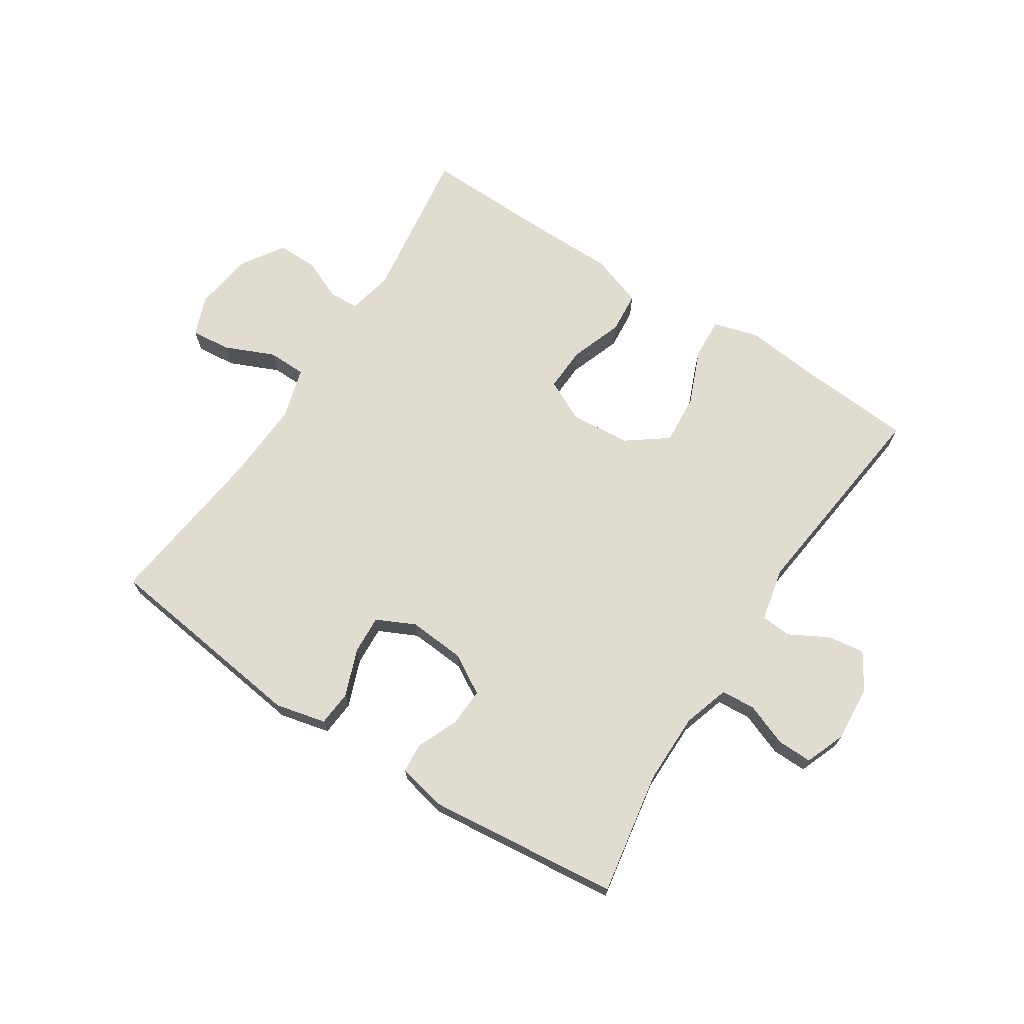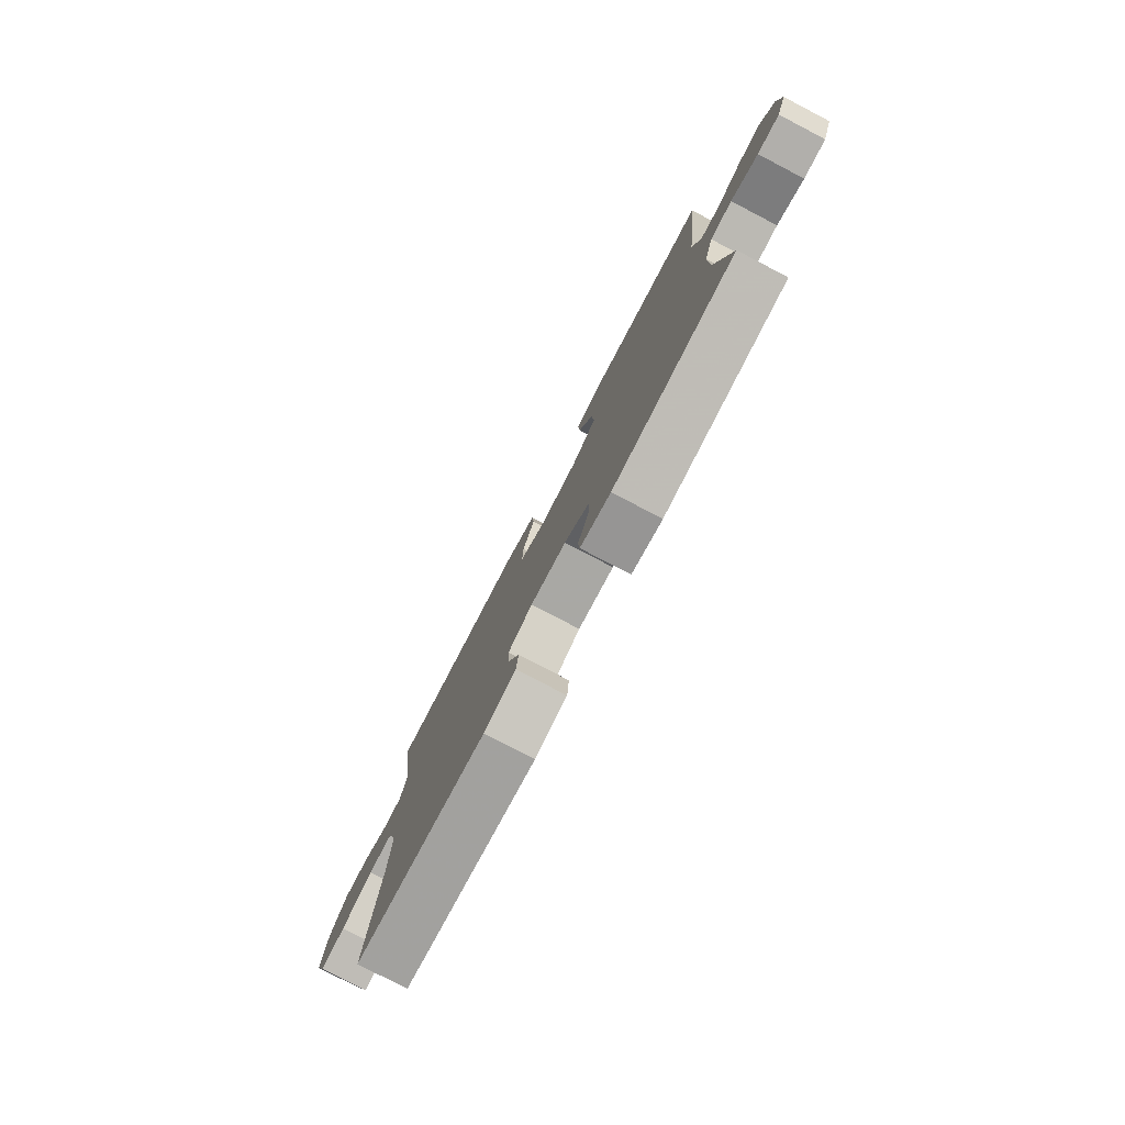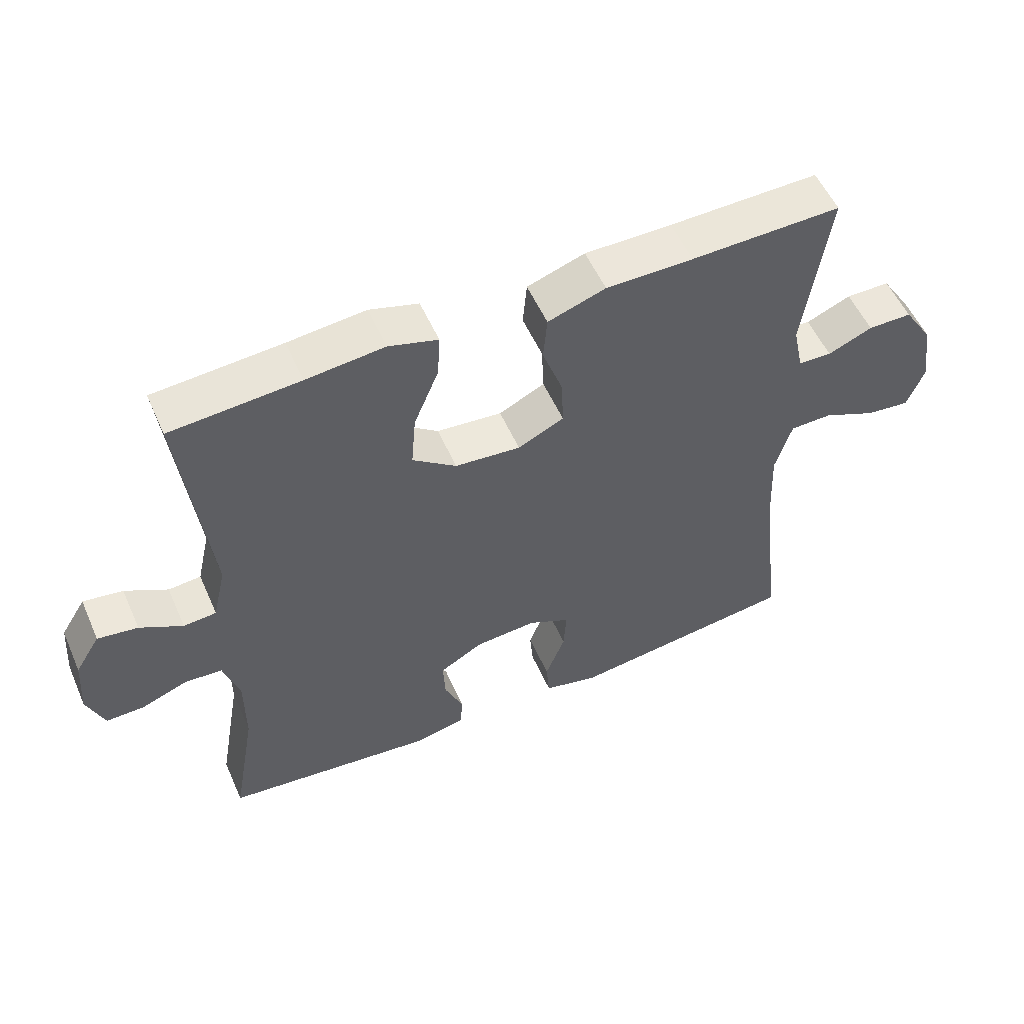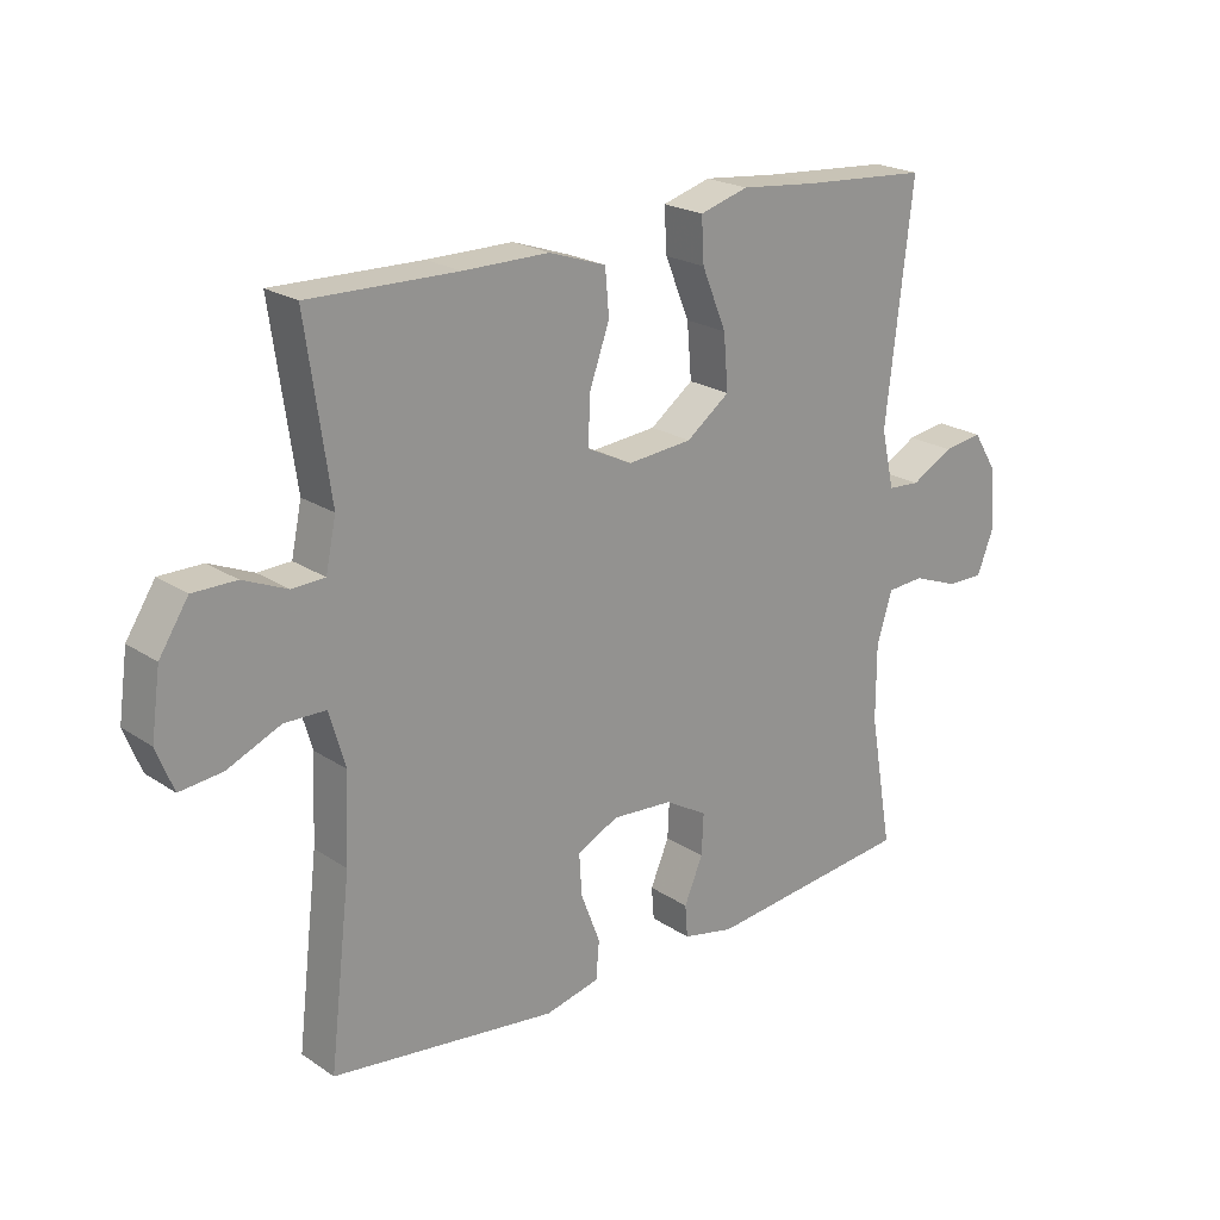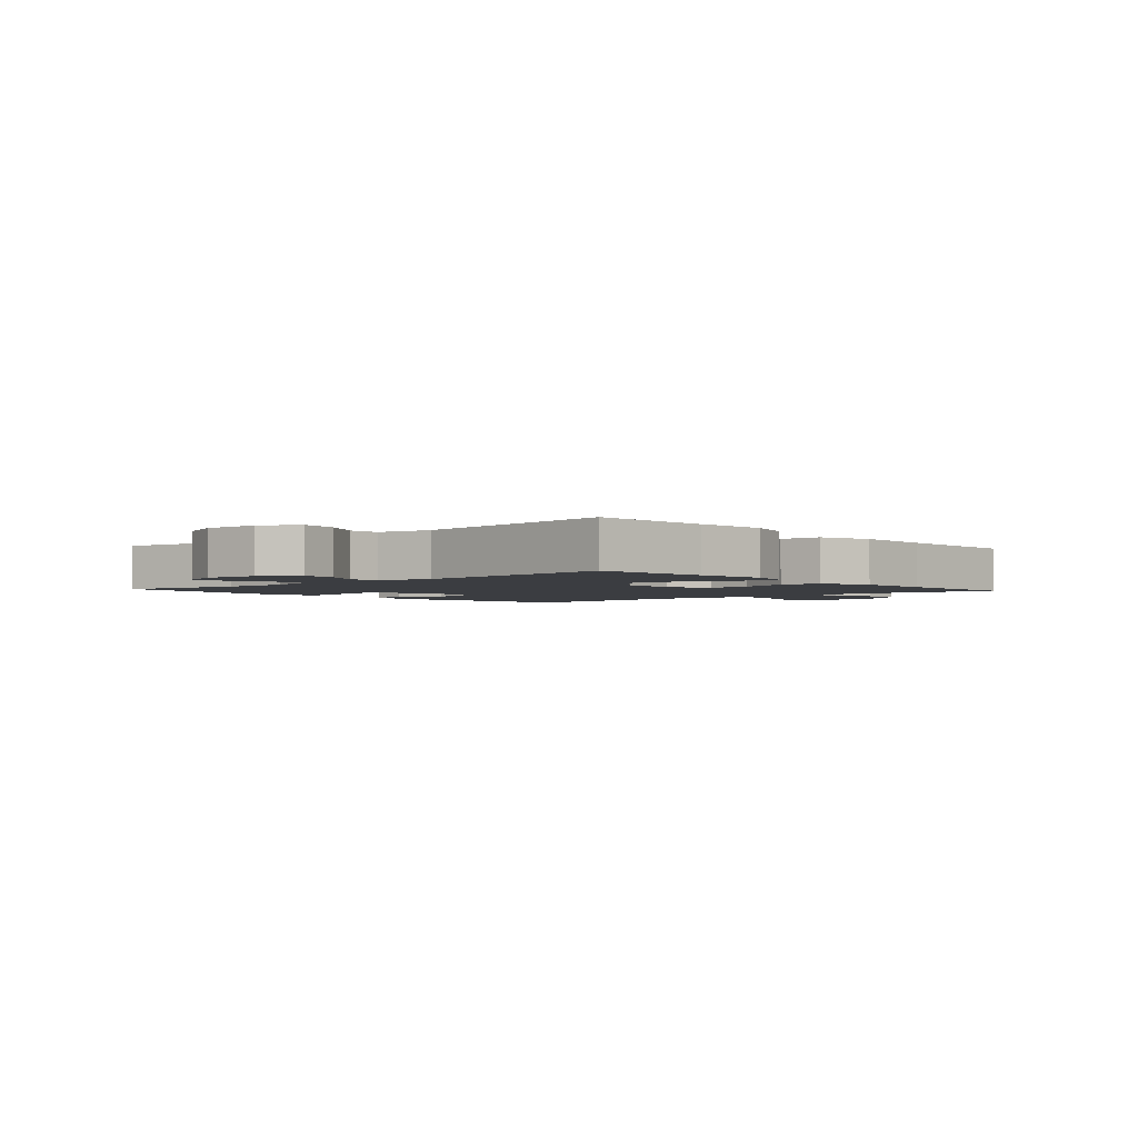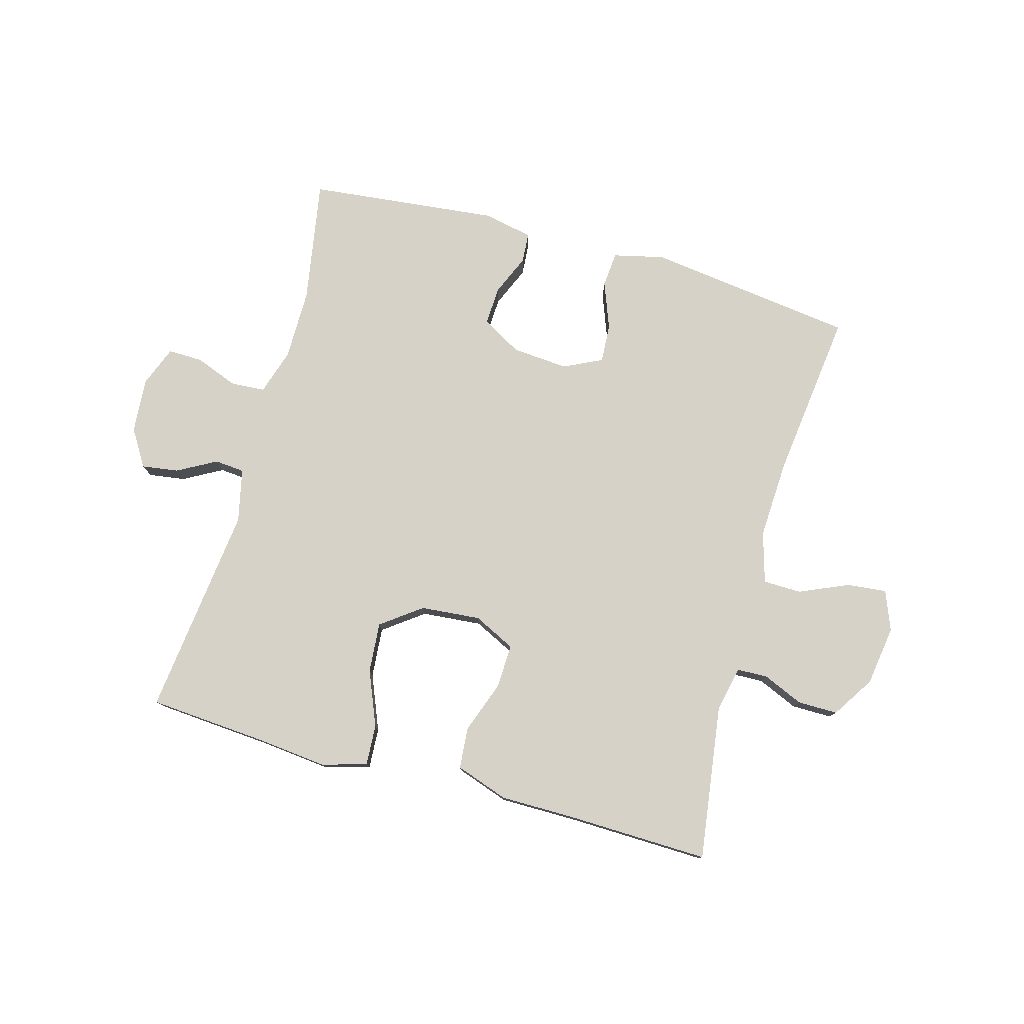
<metadata>
{"format":"obj","ext":"obj","renderer":"f3d","projection":"perspective","resolution":1024,"background":"white","views":[{"elev":69.7,"azim":-146.9,"up":"+Y"},{"elev":-79.1,"azim":-117.5,"up":"+Z"},{"elev":54.5,"azim":-23.7,"up":"+Z"},{"elev":21.8,"azim":139.1,"up":"+Z"},{"elev":-2.6,"azim":-48.3,"up":"+Y"},{"elev":78.4,"azim":15.7,"up":"+Y"}]}
</metadata>
<code>
v 0.5 0.07 -0.5
v 0.151 0.07 -0.544
v 0.067 0.07 -0.524
v 0.062 0.07 -0.465
v 0.092 0.07 -0.387
v 0.096 0.07 -0.322
v 0.032 0.07 -0.291
v -0.062 0.07 -0.298
v -0.128 0.07 -0.336
v -0.125 0.07 -0.4
v -0.096 0.07 -0.468
v -0.1 0.07 -0.518
v -0.18 0.07 -0.535
v -0.5 0.07 -0.5
v -0.464 0.07 -0.294
v -0.464 0.07 -0.176
v -0.488 0.07 -0.099
v -0.545 0.07 -0.095
v -0.616 0.07 -0.122
v -0.674 0.07 -0.123
v -0.7 0.07 -0.056
v -0.693 0.07 0.037
v -0.655 0.07 0.098
v -0.594 0.07 0.089
v -0.529 0.07 0.053
v -0.479 0.07 0.057
v -0.459 0.07 0.146
v -0.5 0.07 0.5
v -0.304 0.07 0.514
v -0.185 0.07 0.526
v -0.11 0.07 0.504
v -0.114 0.07 0.436
v -0.152 0.07 0.344
v -0.159 0.07 0.26
v -0.092 0.07 0.21
v 0.008 0.07 0.201
v 0.078 0.07 0.235
v 0.075 0.07 0.309
v 0.044 0.07 0.396
v 0.05 0.07 0.465
v 0.138 0.07 0.495
v 0.271 0.07 0.495
v 0.5 0.07 0.5
v 0.463 0.07 0.241
v 0.479 0.07 0.165
v 0.53 0.07 0.163
v 0.598 0.07 0.192
v 0.665 0.07 0.192
v 0.71 0.07 0.122
v 0.724 0.07 0.022
v 0.698 0.07 -0.044
v 0.632 0.07 -0.037
v 0.55 0.07 -0.001
v 0.486 0.07 -0.002
v 0.461 0.07 -0.087
v 0.467 0.07 -0.219
v 0.5 0 -0.5
v 0.151 0 -0.544
v 0.067 0 -0.524
v 0.062 0 -0.465
v 0.092 0 -0.387
v 0.096 0 -0.322
v 0.032 0 -0.291
v -0.062 0 -0.298
v -0.128 0 -0.336
v -0.125 0 -0.4
v -0.096 0 -0.468
v -0.1 0 -0.518
v -0.18 0 -0.535
v -0.5 0 -0.5
v -0.464 0 -0.294
v -0.464 0 -0.176
v -0.488 0 -0.099
v -0.545 0 -0.095
v -0.616 0 -0.122
v -0.674 0 -0.123
v -0.7 0 -0.056
v -0.693 0 0.037
v -0.655 0 0.098
v -0.594 0 0.089
v -0.529 0 0.053
v -0.479 0 0.057
v -0.459 0 0.146
v -0.5 0 0.5
v -0.304 0 0.514
v -0.185 0 0.526
v -0.11 0 0.504
v -0.114 0 0.436
v -0.152 0 0.344
v -0.159 0 0.26
v -0.092 0 0.21
v 0.008 0 0.201
v 0.078 0 0.235
v 0.075 0 0.309
v 0.044 0 0.396
v 0.05 0 0.465
v 0.138 0 0.495
v 0.271 0 0.495
v 0.5 0 0.5
v 0.463 0 0.241
v 0.479 0 0.165
v 0.53 0 0.163
v 0.598 0 0.192
v 0.665 0 0.192
v 0.71 0 0.122
v 0.724 0 0.022
v 0.698 0 -0.044
v 0.632 0 -0.037
v 0.55 0 -0.001
v 0.486 0 -0.002
v 0.461 0 -0.087
v 0.467 0 -0.219
f 51 52 53
f 50 51 53
f 49 50 53
f 48 49 53
f 47 48 53
f 46 47 53
f 45 46 53 54
f 44 45 54 55
f 42 43 44
f 42 44 55
f 41 42 55
f 40 41 55
f 39 40 55
f 38 39 55
f 31 32 33
f 30 31 33
f 29 30 33
f 29 33 34
f 28 29 34
f 27 28 34
f 26 27 34 35
f 23 24 25
f 22 23 25
f 21 22 25
f 20 21 25
f 19 20 25
f 18 19 25
f 17 18 25 26
f 26 35 36
f 17 26 36
f 16 17 36
f 13 14 15
f 12 13 15
f 11 12 15
f 10 11 15
f 9 10 15 16
f 3 4 5
f 2 3 5
f 1 2 5
f 56 1 5
f 56 5 6
f 37 38 55 56
f 37 56 6 7
f 16 36 37
f 9 16 37
f 8 9 37
f 7 8 37
f 109 108 107
f 109 107 106
f 109 106 105
f 109 105 104
f 109 104 103
f 109 103 102
f 110 109 102 101
f 111 110 101 100
f 100 99 98
f 111 100 98
f 111 98 97
f 111 97 96
f 111 96 95
f 111 95 94
f 89 88 87
f 89 87 86
f 89 86 85
f 90 89 85
f 90 85 84
f 90 84 83
f 91 90 83 82
f 81 80 79
f 81 79 78
f 81 78 77
f 81 77 76
f 81 76 75
f 81 75 74
f 82 81 74 73
f 92 91 82
f 92 82 73
f 92 73 72
f 71 70 69
f 71 69 68
f 71 68 67
f 71 67 66
f 72 71 66 65
f 61 60 59
f 61 59 58
f 61 58 57
f 61 57 112
f 62 61 112
f 112 111 94 93
f 63 62 112 93
f 93 92 72
f 93 72 65
f 93 65 64
f 93 64 63
f 1 57 58 2
f 2 58 59 3
f 3 59 60 4
f 4 60 61 5
f 5 61 62 6
f 6 62 63 7
f 7 63 64 8
f 8 64 65 9
f 9 65 66 10
f 10 66 67 11
f 11 67 68 12
f 12 68 69 13
f 13 69 70 14
f 14 70 71 15
f 15 71 72 16
f 16 72 73 17
f 17 73 74 18
f 18 74 75 19
f 19 75 76 20
f 20 76 77 21
f 21 77 78 22
f 22 78 79 23
f 23 79 80 24
f 24 80 81 25
f 25 81 82 26
f 26 82 83 27
f 27 83 84 28
f 28 84 85 29
f 29 85 86 30
f 30 86 87 31
f 31 87 88 32
f 32 88 89 33
f 33 89 90 34
f 34 90 91 35
f 35 91 92 36
f 36 92 93 37
f 37 93 94 38
f 38 94 95 39
f 39 95 96 40
f 40 96 97 41
f 41 97 98 42
f 42 98 99 43
f 43 99 100 44
f 44 100 101 45
f 45 101 102 46
f 46 102 103 47
f 47 103 104 48
f 48 104 105 49
f 49 105 106 50
f 50 106 107 51
f 51 107 108 52
f 52 108 109 53
f 53 109 110 54
f 54 110 111 55
f 55 111 112 56
f 56 112 57 1

</code>
